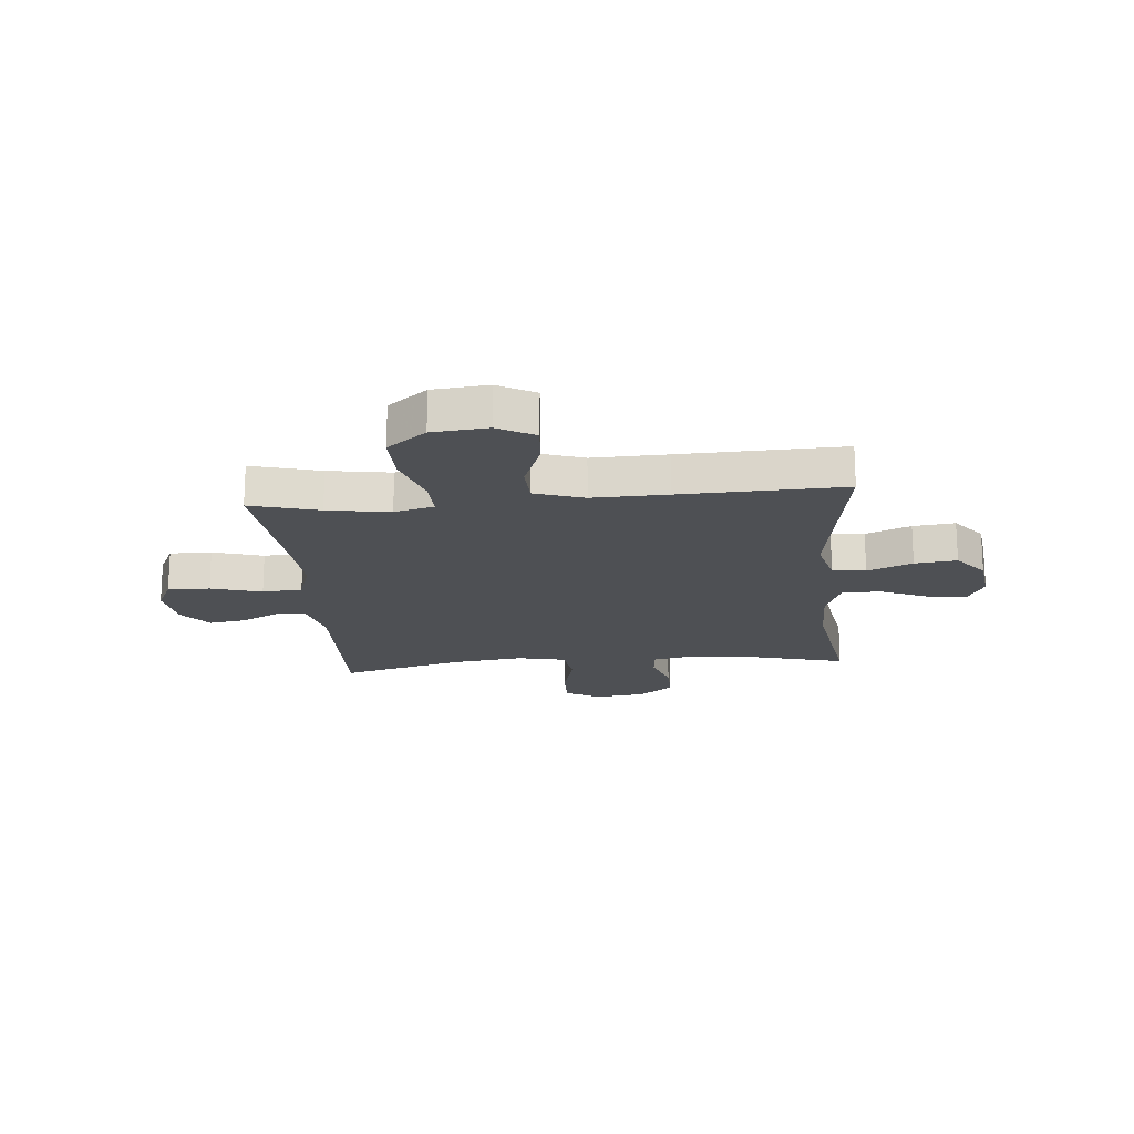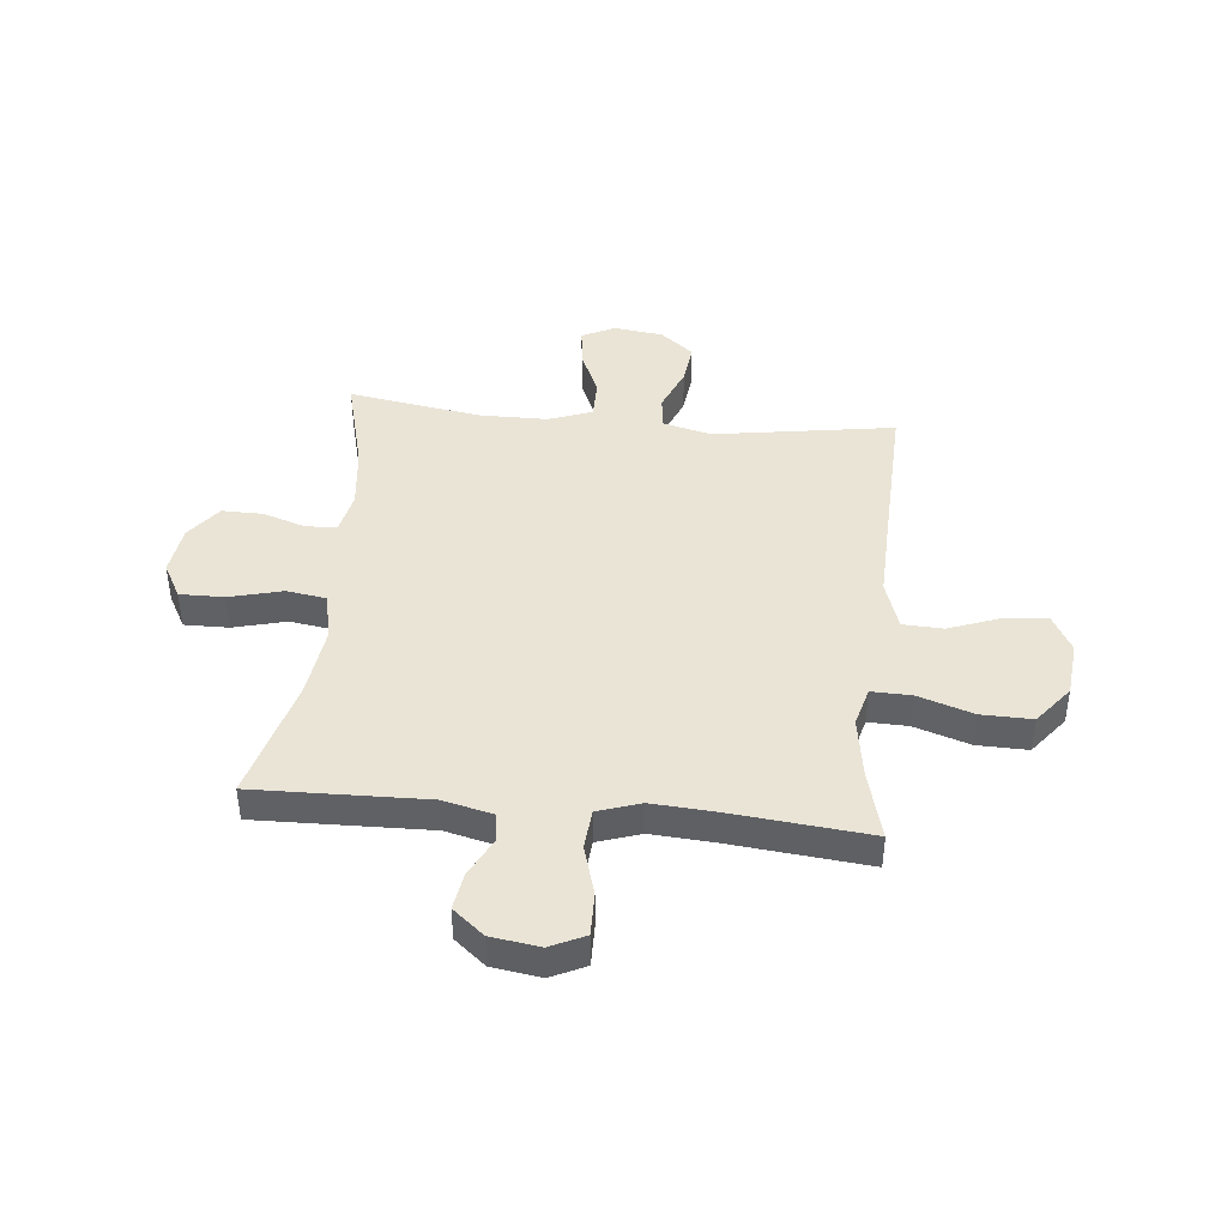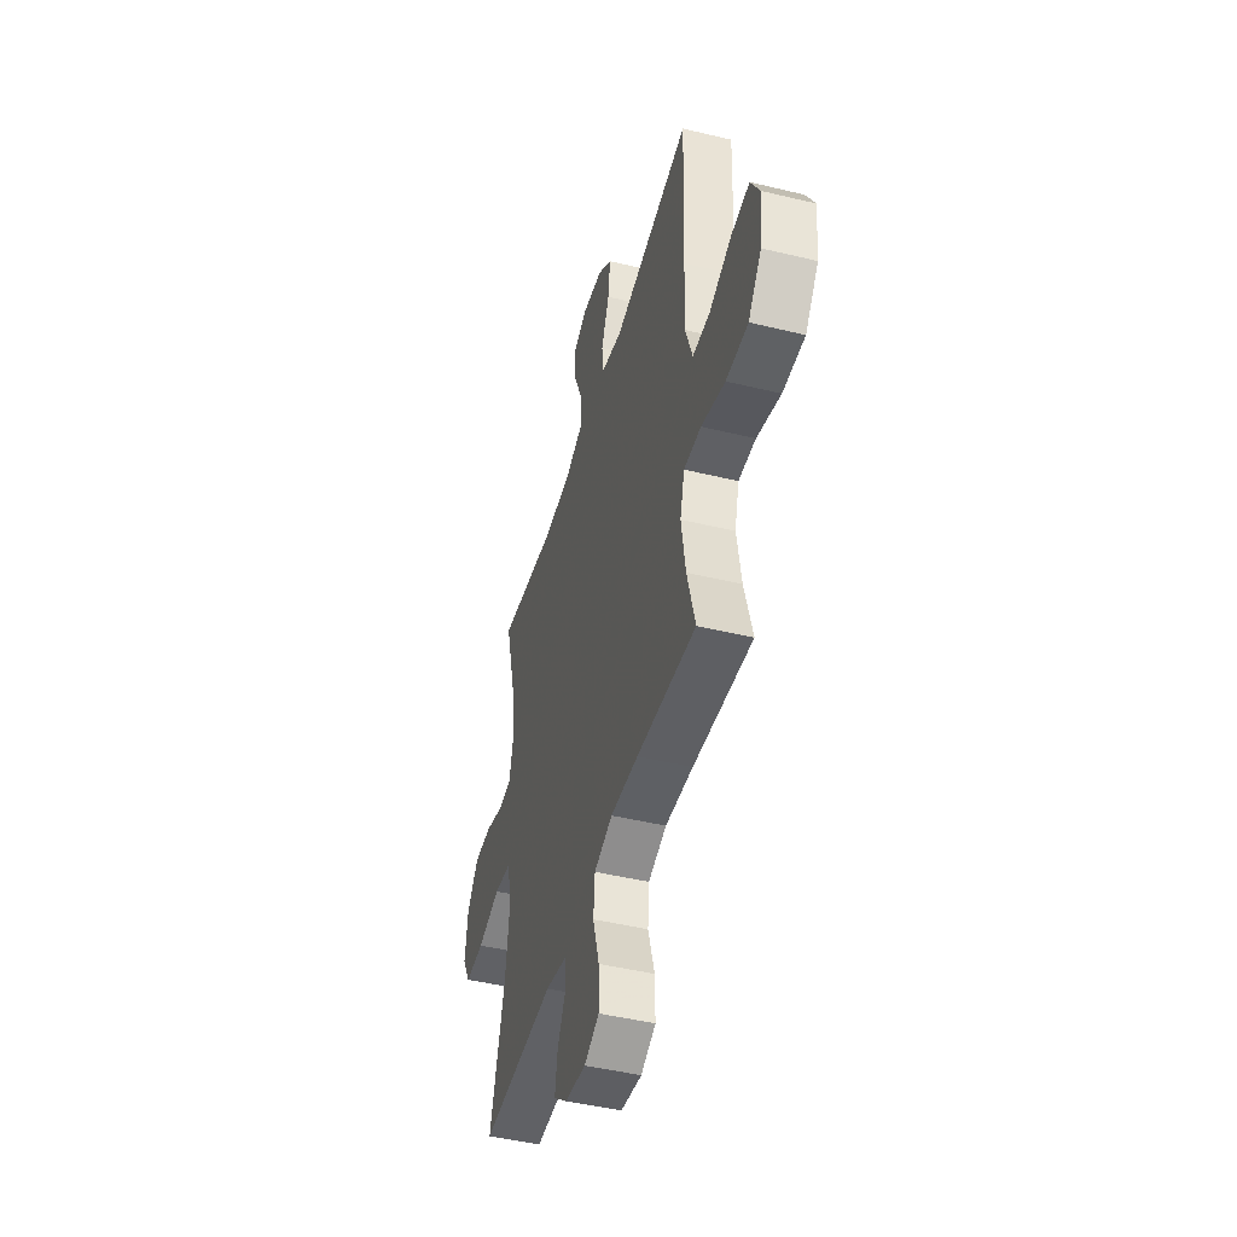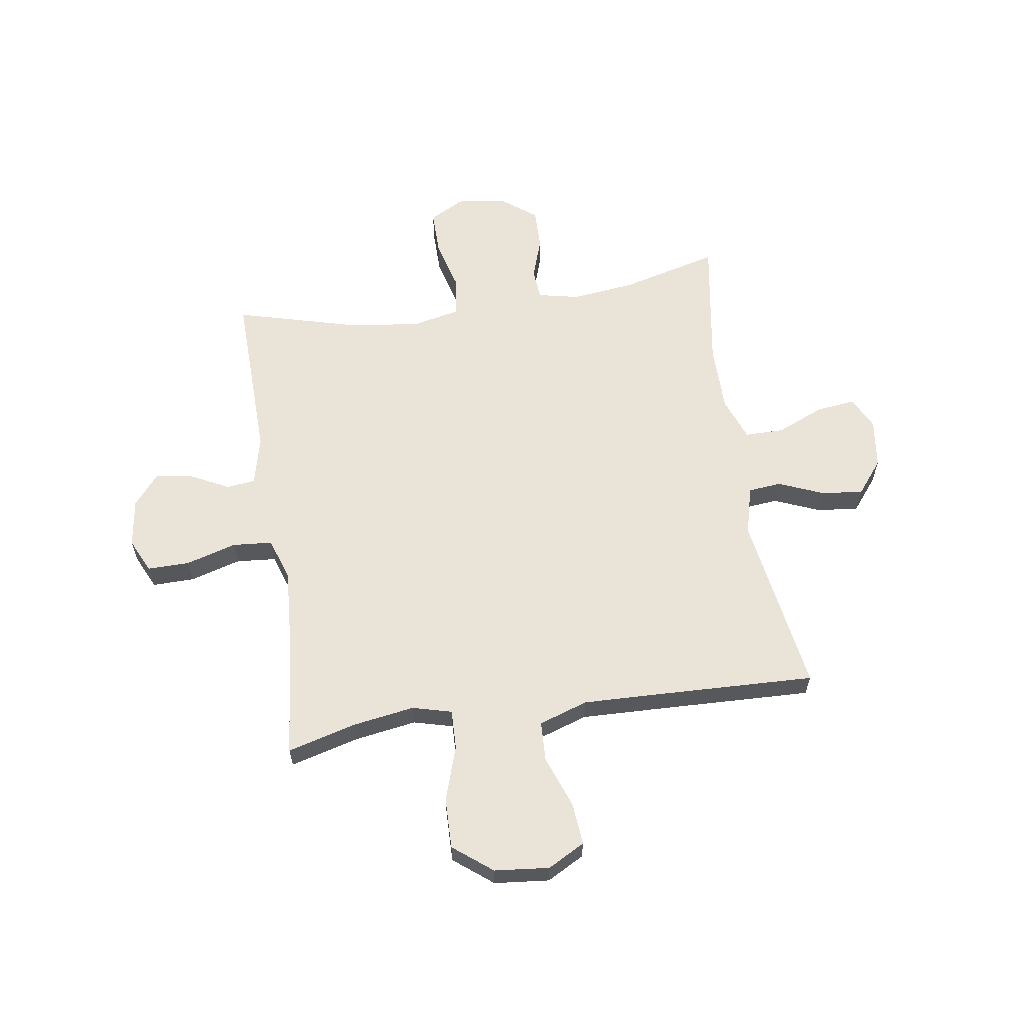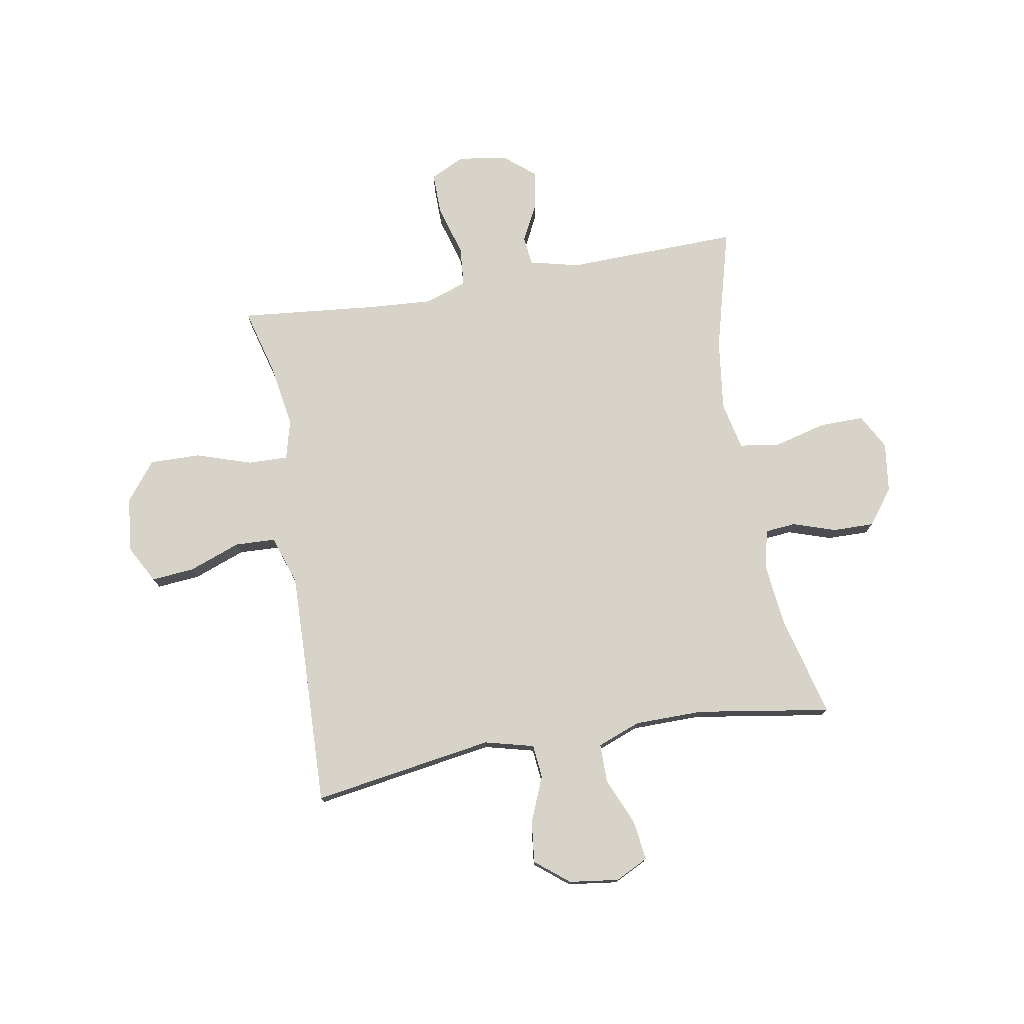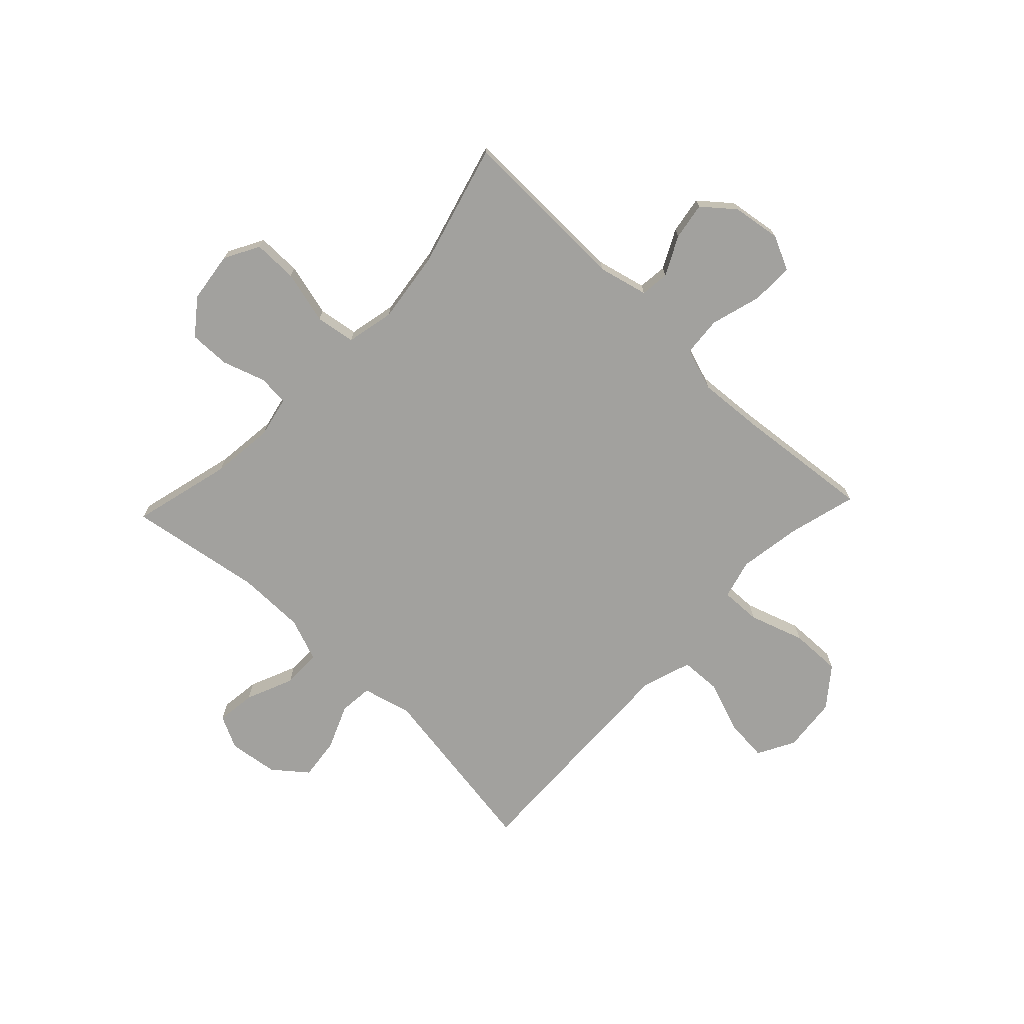
<metadata>
{"format":"obj","ext":"obj","renderer":"f3d","projection":"perspective","resolution":1024,"background":"white","views":[{"elev":-18.7,"azim":-85.0,"up":"+Y"},{"elev":42.7,"azim":-174.3,"up":"+Y"},{"elev":-46.5,"azim":-105.4,"up":"+Z"},{"elev":61.0,"azim":-98.6,"up":"+Y"},{"elev":76.1,"azim":-9.9,"up":"+Y"},{"elev":-72.0,"azim":136.5,"up":"+Y"}]}
</metadata>
<code>
v -0.5 0.07 -0.5
v -0.466 0.07 -0.374
v -0.448 0.07 -0.26
v -0.467 0.07 -0.188
v -0.54 0.07 -0.19
v -0.641 0.07 -0.223
v -0.734 0.07 -0.225
v -0.79 0.07 -0.154
v -0.8 0.07 -0.053
v -0.763 0.07 0.015
v -0.684 0.07 0.008
v -0.59 0.07 -0.027
v -0.516 0.07 -0.024
v -0.486 0.07 0.066
v -0.49 0.07 0.203
v -0.5 0.07 0.5
v -0.168 0.07 0.448
v -0.078 0.07 0.471
v -0.072 0.07 0.532
v -0.106 0.07 0.614
v -0.115 0.07 0.691
v -0.054 0.07 0.74
v 0.037 0.07 0.752
v 0.097 0.07 0.722
v 0.088 0.07 0.65
v 0.051 0.07 0.563
v 0.051 0.07 0.492
v 0.13 0.07 0.462
v 0.255 0.07 0.461
v 0.5 0.07 0.5
v 0.453 0.07 0.318
v 0.44 0.07 0.203
v 0.456 0.07 0.128
v 0.512 0.07 0.123
v 0.591 0.07 0.149
v 0.666 0.07 0.15
v 0.715 0.07 0.086
v 0.727 0.07 -0.006
v 0.692 0.07 -0.07
v 0.611 0.07 -0.069
v 0.514 0.07 -0.044
v 0.441 0.07 -0.055
v 0.422 0.07 -0.143
v 0.439 0.07 -0.274
v 0.5 0.07 -0.5
v 0.184 0.07 -0.492
v 0.093 0.07 -0.514
v 0.087 0.07 -0.567
v 0.123 0.07 -0.638
v 0.134 0.07 -0.706
v 0.077 0.07 -0.753
v -0.012 0.07 -0.766
v -0.075 0.07 -0.736
v -0.074 0.07 -0.659
v -0.047 0.07 -0.566
v -0.053 0.07 -0.493
v -0.131 0.07 -0.467
v -0.249 0.07 -0.475
v -0.5 0 -0.5
v -0.466 0 -0.374
v -0.448 0 -0.26
v -0.467 0 -0.188
v -0.54 0 -0.19
v -0.641 0 -0.223
v -0.734 0 -0.225
v -0.79 0 -0.154
v -0.8 0 -0.053
v -0.763 0 0.015
v -0.684 0 0.008
v -0.59 0 -0.027
v -0.516 0 -0.024
v -0.486 0 0.066
v -0.49 0 0.203
v -0.5 0 0.5
v -0.168 0 0.448
v -0.078 0 0.471
v -0.072 0 0.532
v -0.106 0 0.614
v -0.115 0 0.691
v -0.054 0 0.74
v 0.037 0 0.752
v 0.097 0 0.722
v 0.088 0 0.65
v 0.051 0 0.563
v 0.051 0 0.492
v 0.13 0 0.462
v 0.255 0 0.461
v 0.5 0 0.5
v 0.453 0 0.318
v 0.44 0 0.203
v 0.456 0 0.128
v 0.512 0 0.123
v 0.591 0 0.149
v 0.666 0 0.15
v 0.715 0 0.086
v 0.727 0 -0.006
v 0.692 0 -0.07
v 0.611 0 -0.069
v 0.514 0 -0.044
v 0.441 0 -0.055
v 0.422 0 -0.143
v 0.439 0 -0.274
v 0.5 0 -0.5
v 0.184 0 -0.492
v 0.093 0 -0.514
v 0.087 0 -0.567
v 0.123 0 -0.638
v 0.134 0 -0.706
v 0.077 0 -0.753
v -0.012 0 -0.766
v -0.075 0 -0.736
v -0.074 0 -0.659
v -0.047 0 -0.566
v -0.053 0 -0.493
v -0.131 0 -0.467
v -0.249 0 -0.475
f 52 53 54 55
f 52 55 56
f 51 52 56
f 48 49 50 51
f 48 51 56
f 47 48 56
f 46 47 56 57
f 44 45 46 57
f 38 39 40 41
f 38 41 42
f 37 38 42
f 34 35 36 37
f 33 34 37 42
f 32 33 42 43
f 29 30 31
f 28 29 31 32
f 27 28 32 43
f 23 24 25 26
f 23 26 27
f 22 23 27
f 19 20 21 22
f 19 22 27
f 18 19 27 43
f 15 16 17
f 14 15 17 18
f 13 14 18 43
f 9 10 11 12
f 5 6 7 8
f 4 5 8 9
f 58 1 2
f 58 2 3
f 57 58 3 4
f 44 57 4
f 12 13 43 44
f 4 9 12 44
f 113 112 111 110
f 114 113 110
f 114 110 109
f 109 108 107 106
f 114 109 106
f 114 106 105
f 115 114 105 104
f 115 104 103 102
f 99 98 97 96
f 100 99 96
f 100 96 95
f 95 94 93 92
f 100 95 92 91
f 101 100 91 90
f 89 88 87
f 90 89 87 86
f 101 90 86 85
f 84 83 82 81
f 85 84 81
f 85 81 80
f 80 79 78 77
f 85 80 77
f 101 85 77 76
f 75 74 73
f 76 75 73 72
f 101 76 72 71
f 70 69 68 67
f 66 65 64 63
f 67 66 63 62
f 60 59 116
f 61 60 116
f 62 61 116 115
f 62 115 102
f 102 101 71 70
f 102 70 67 62
f 1 59 60 2
f 2 60 61 3
f 3 61 62 4
f 4 62 63 5
f 5 63 64 6
f 6 64 65 7
f 7 65 66 8
f 8 66 67 9
f 9 67 68 10
f 10 68 69 11
f 11 69 70 12
f 12 70 71 13
f 13 71 72 14
f 14 72 73 15
f 15 73 74 16
f 16 74 75 17
f 17 75 76 18
f 18 76 77 19
f 19 77 78 20
f 20 78 79 21
f 21 79 80 22
f 22 80 81 23
f 23 81 82 24
f 24 82 83 25
f 25 83 84 26
f 26 84 85 27
f 27 85 86 28
f 28 86 87 29
f 29 87 88 30
f 30 88 89 31
f 31 89 90 32
f 32 90 91 33
f 33 91 92 34
f 34 92 93 35
f 35 93 94 36
f 36 94 95 37
f 37 95 96 38
f 38 96 97 39
f 39 97 98 40
f 40 98 99 41
f 41 99 100 42
f 42 100 101 43
f 43 101 102 44
f 44 102 103 45
f 45 103 104 46
f 46 104 105 47
f 47 105 106 48
f 48 106 107 49
f 49 107 108 50
f 50 108 109 51
f 51 109 110 52
f 52 110 111 53
f 53 111 112 54
f 54 112 113 55
f 55 113 114 56
f 56 114 115 57
f 57 115 116 58
f 58 116 59 1

</code>
